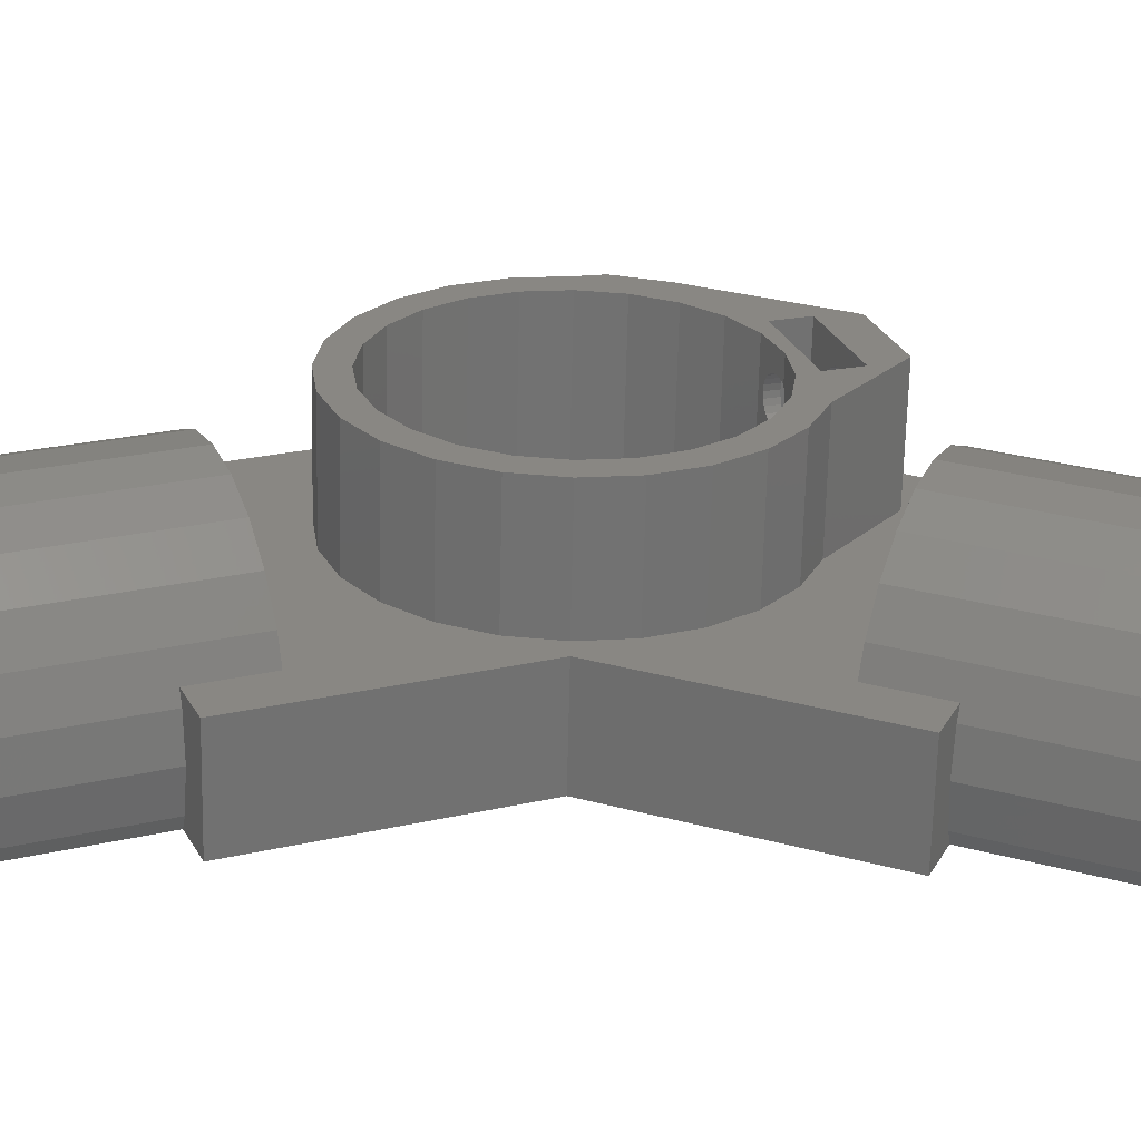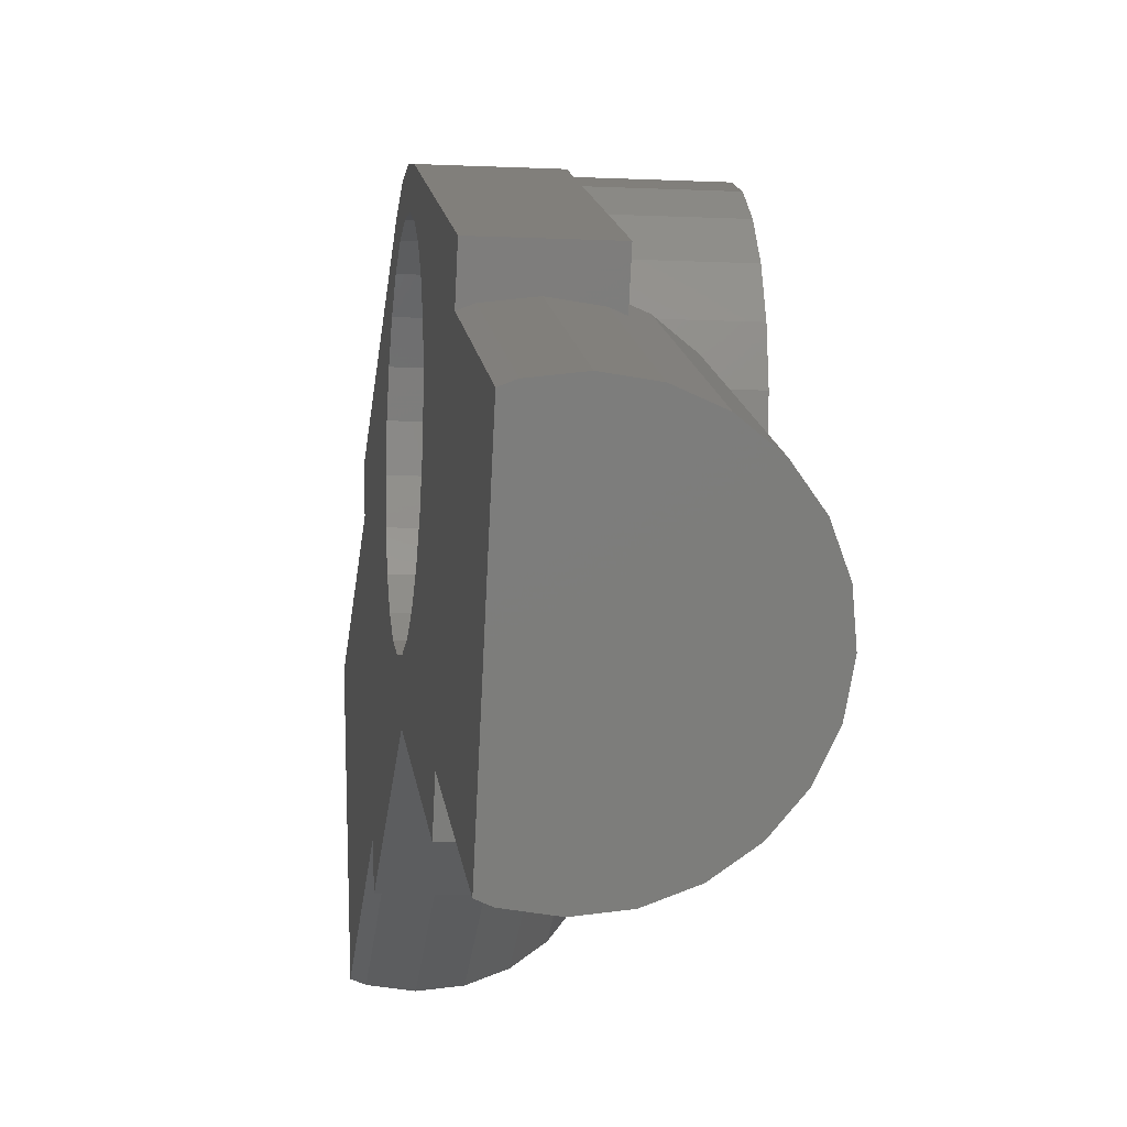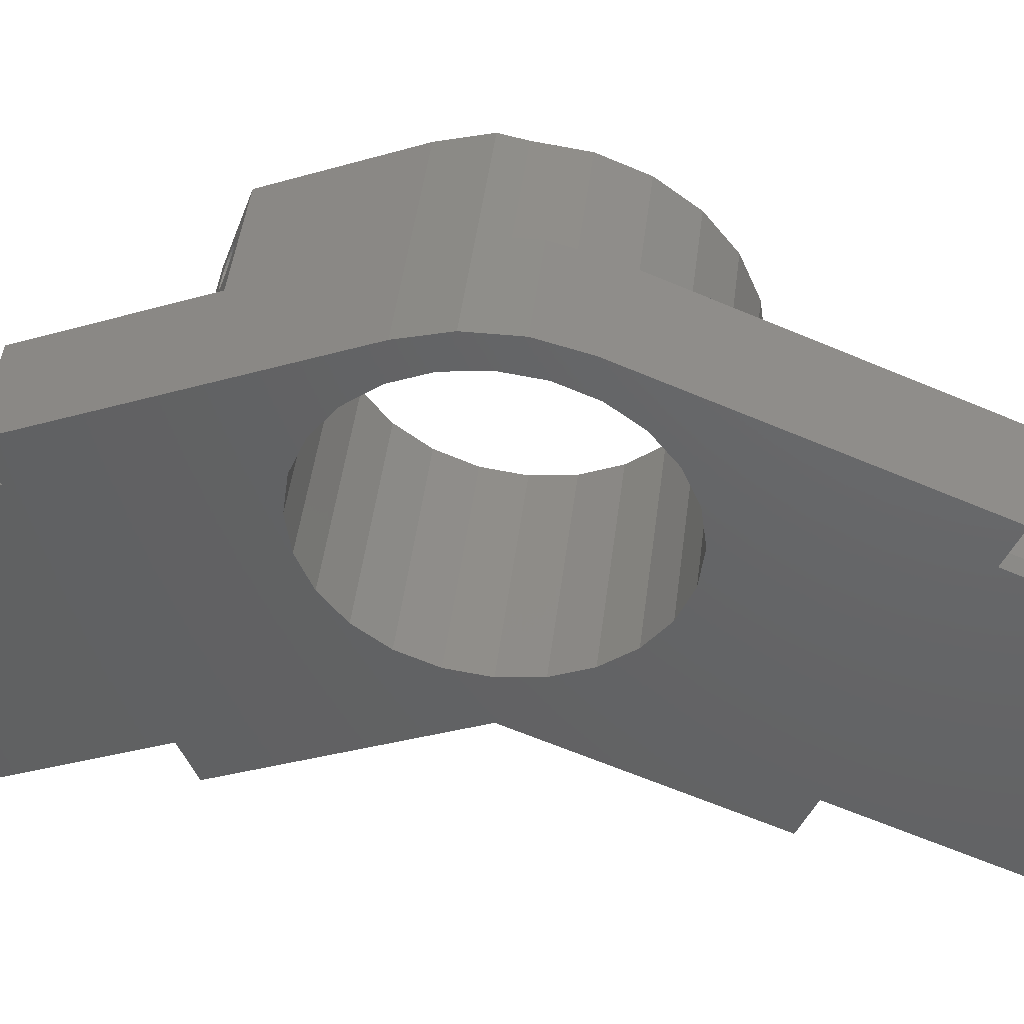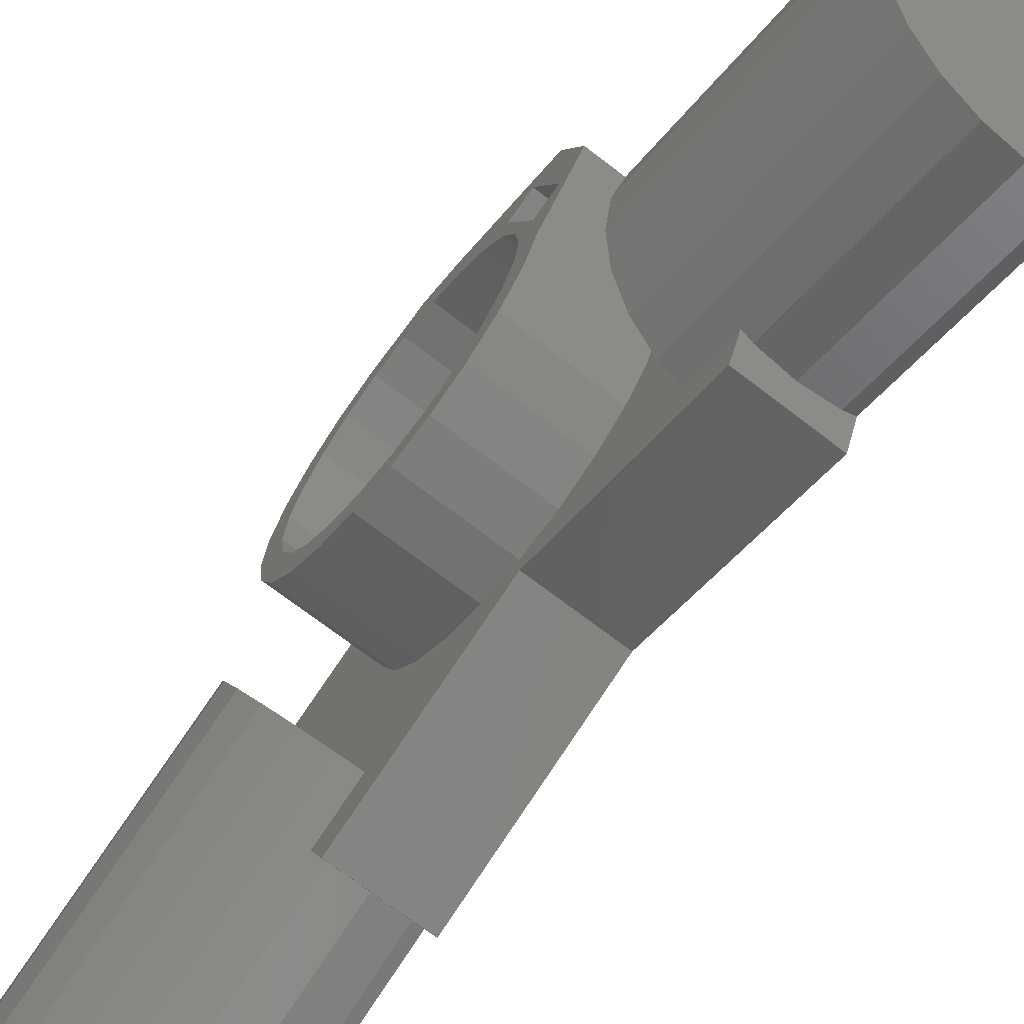
<metadata>
{"format":"stl","ext":"stl","renderer":"f3d","projection":"perspective","resolution":1024,"background":"white","views":[{"elev":-64.5,"azim":88.7,"up":"+Z"},{"elev":-9.1,"azim":-7.3,"up":"+Z"},{"elev":43.8,"azim":-83.2,"up":"+Z"},{"elev":-70.7,"azim":142.4,"up":"+Z"}]}
</metadata>
<code>
# stl→obj: 311 verts, 630 faces
v -29.33 266.1 15.92
v -29.64 266 16.14
v -29.33 267 16.23
v -35.89 257.9 24.71
v -43.39 261.3 23.8
v -43.39 257.9 24.71
v -27.39 261.3 23.8
v -27.39 257.9 24.71
v -43.39 272.9 -10.23
v -42.49 274 -7.57
v -39.64 273.9 -7.917
v -43.39 274.2 -7.225
v -35.89 274.2 -7.225
v -35.89 272.9 -10.23
v -36.79 274 -7.57
v -43.39 248.4 3.552
v -27.39 246.6 5.83
v -27.39 248.4 3.552
v -43.39 246.6 5.83
v -27.39 256.2 22.33
v -43.39 253.3 21.96
v -43.39 256.2 22.33
v -27.39 253.3 21.96
v -29.33 267.7 14.23
v -29.15 266.8 14.18
v -29.09 266.8 14.24
v -29.33 266.8 13.93
v -28.94 267.2 15.59
v -28.94 266.3 15.29
v -29.09 266.2 15.63
v -43.39 250.7 1.804
v -27.39 250.7 1.804
v -43.39 259 21.96
v -27.39 259 21.96
v -29.64 267.8 14
v -29.64 266.9 13.69
v -27.39 264 19.11
v -43.39 264.5 18.36
v -27.39 264.5 18.36
v -43.39 264 19.11
v -31.84 267.2 15.59
v -31.69 267.1 15.94
v -31.69 266.2 15.63
v -31.64 266.8 14.18
v -31.45 267.7 14.23
v -31.69 266.8 14.24
v -31.45 266.8 13.93
v -31.88 266.5 14.84
v -31.84 267.5 14.86
v -31.89 266.5 14.94
v -31.84 266.6 14.58
v -31.14 266 16.14
v -31.45 266.1 15.92
v -31.45 267 16.23
v -31.89 267.3 15.23
v -27.39 256.2 0.33
v -43.39 259 0.7048
v -43.39 256.2 0.33
v -27.39 259 0.7048
v -27.39 250.7 20.86
v -43.39 250.7 20.86
v -43.39 245.5 14.18
v -27.39 246.6 16.83
v -27.39 245.5 14.18
v -43.39 246.6 16.83
v -30.39 267.8 13.81
v -30.78 267.8 13.86
v -30.39 266.9 13.49
v -28.94 267.5 14.86
v -28.89 266.5 14.94
v -28.89 267.3 15.23
v -30.78 266.9 13.54
v -31.69 267.6 14.52
v -30 267.8 13.86
v -30 266.9 13.54
v -31.14 266.9 16.45
v -27.39 245.5 8.483
v -43.39 245.5 8.483
v -27.39 245.2 11.33
v -43.39 245.2 11.33
v -43.39 249.5 19.98
v -27.39 249.5 19.98
v -43.39 261.7 20.86
v -27.39 261.7 20.86
v -43.39 261.7 1.804
v -27.39 261.7 1.804
v -31.14 266.9 13.69
v -29.64 266.9 16.45
v -43.39 253.3 0.7048
v -27.39 253.3 0.7048
v -29.09 267.6 14.52
v -28.9 266.5 14.84
v -28.94 266.6 14.58
v -27.39 248.4 19.11
v -43.39 248.4 19.11
v -31.84 266.3 15.29
v -31.14 267.8 14
v -29.09 267.1 15.94
v -35.89 230.3 11.72
v -35.89 251 23.8
v -35.89 229.1 14.72
v -35.89 234.9 13.63
v -35.89 247 20.53
v -35.89 244.9 17.84
v -35.89 243.6 14.7
v -35.89 243.2 11.33
v -35.89 242.8 -5.311
v -35.89 249.7 22.6
v -35.89 252.8 23.9
v -35.89 254.4 24.71
v -35.89 256.2 24.35
v -35.89 239.4 -10.23
v -35.89 238.2 -7.225
v -35.89 256.2 -3.282
v -35.89 249.7 0.05673
v -35.89 247 2.125
v -35.89 244.9 4.821
v -35.89 243.6 7.961
v -35.89 252.8 -1.244
v -35.89 256.2 -1.687
v -35.89 259.5 -1.244
v -35.89 262.7 0.05673
v -35.89 269.6 -5.311
v -35.89 265.4 2.125
v -35.89 267.4 4.821
v -35.89 268.7 7.961
v -35.89 273.1 14.08
v -35.89 277.4 13.63
v -35.89 283.3 14.72
v -35.89 271.1 19.74
v -35.89 282 11.72
v -29.64 271.7 18.14
v -30 269.2 17.42
v -30 271.7 18.28
v -29.64 269.3 17.28
v -30.39 269.2 17.47
v -30.39 271.6 18.33
v -30.78 269.2 17.42
v -30.78 271.7 18.28
v -31.14 269.3 17.28
v -31.14 271.7 18.14
v -31.45 269.3 17.05
v -31.45 271.8 17.91
v -31.69 269.4 16.76
v -31.69 271.9 17.62
v -31.84 269.6 16.42
v -31.84 272 17.28
v -31.89 269.7 16.05
v -31.89 272.1 16.91
v -31.84 269.8 15.69
v -31.84 272.3 16.54
v -31.69 269.9 15.35
v -31.69 272.4 16.2
v -31.45 270 15.05
v -31.45 272.5 15.91
v -31.14 270.1 14.83
v -31.14 272.6 15.68
v -30.78 270.2 14.69
v -30.78 272.6 15.54
v -30.39 270.2 14.64
v -30.39 272.6 15.49
v -30 270.2 14.69
v -30 272.6 15.54
v -29.64 270.1 14.83
v -29.64 272.6 15.68
v -29.33 270 15.05
v -29.33 272.5 15.91
v -29.09 272.4 16.2
v -29.09 269.9 15.35
v -28.94 272.3 16.54
v -28.94 269.8 15.69
v -28.89 272.1 16.91
v -28.89 269.7 16.05
v -28.94 272 17.28
v -28.94 269.6 16.42
v -29.09 271.9 17.62
v -29.09 269.4 16.76
v -29.33 271.8 17.91
v -29.33 269.3 17.05
v -27.39 270.8 12.75
v -33.89 270.8 12.75
v -27.39 268.5 19.36
v -33.89 268.5 19.36
v -33.89 268.5 11.92
v -33.89 266.2 18.53
v -27.39 266.2 18.53
v -27.39 271.1 19.74
v -27.39 273.1 14.08
v -27.39 256.2 24.35
v -27.39 268.5 11.92
v -30.78 266.8 16.6
v -30.39 266.8 16.64
v -30 266.8 16.6
v -27.39 252.8 23.9
v -27.39 249.7 22.6
v -27.39 268.7 7.961
v -27.39 267.4 4.821
v -27.39 243.6 7.961
v -27.39 243.6 14.7
v -27.39 243.2 11.33
v -27.39 244.9 4.821
v -27.39 244.9 17.84
v -27.39 247 2.125
v -27.39 249.7 0.05673
v -27.39 252.8 -1.244
v -27.39 256.2 -1.687
v -27.39 259.5 -1.244
v -27.39 262.7 0.05673
v -27.39 262.8 2.678
v -27.39 265.4 2.125
v -27.39 264 3.552
v -27.39 265.7 5.83
v -27.39 266.8 8.483
v -27.39 267 10.24
v -27.39 267.2 11.33
v -27.39 266.5 14.94
v -27.39 266 16.16
v -27.39 266.5 14.84
v -27.39 266.8 14.18
v -27.39 247 20.53
v -27.39 265.7 16.83
v -42.49 290.2 -14.27
v -36.79 290.2 -14.27
v -39.64 290.1 -14.61
v -35.89 290.4 -13.92
v -43.39 290.4 -13.92
v -43.39 298.2 5.02
v -34.14 290.6 -13.25
v -31.86 291.3 -11.64
v -30.11 292.2 -9.532
v -29.02 293.2 -7.081
v -28.64 294.3 -4.451
v -29.02 295.4 -1.821
v -30.11 296.4 0.6305
v -31.86 297.2 2.735
v -34.14 297.9 4.35
v -35.89 298.2 5.02
v -42.49 298.3 5.366
v -36.79 298.3 5.366
v -39.64 298.5 5.712
v -39.64 282.3 12.41
v -42.49 282.2 12.06
v -36.79 282.2 12.06
v -34.14 269.8 -4.642
v -43.39 282 11.72
v -43.39 283.3 14.72
v -34.14 277.1 12.96
v -31.86 276.5 11.35
v -30.11 275.6 9.241
v -29.02 274.6 6.79
v -28.64 273.5 4.159
v -29.02 272.4 1.529
v -30.11 271.4 -0.9218
v -31.86 270.5 -3.027
v -43.39 239.4 -10.23
v -36.79 238.3 -7.57
v -39.64 238.5 -7.917
v -42.49 238.3 -7.57
v -43.39 238.2 -7.225
v -36.79 230.2 12.06
v -39.64 230 12.41
v -42.49 230.2 12.06
v -43.39 229.1 14.72
v -43.39 230.3 11.72
v -42.49 222.1 -14.27
v -43.39 222 -13.92
v -39.64 222.3 -14.61
v -36.79 222.1 -14.27
v -34.14 242.5 -4.642
v -34.14 221.7 -13.25
v -35.89 222 -13.92
v -35.89 214.2 5.02
v -36.79 214 5.366
v -34.14 214.4 4.35
v -34.14 235.2 12.96
v -39.64 213.9 5.712
v -42.49 214 5.366
v -43.39 214.2 5.02
v -31.86 221.1 -11.64
v -30.11 220.2 -9.532
v -29.02 219.2 -7.081
v -28.64 218.1 -4.451
v -29.02 217 -1.821
v -30.11 216 0.6305
v -31.86 215.1 2.735
v -31.86 241.8 -3.027
v -30.11 241 -0.9218
v -29.02 240 1.529
v -28.64 238.9 4.159
v -29.02 237.8 6.79
v -30.11 236.8 9.241
v -31.86 235.9 11.35
v -43.39 251 23.8
v -43.39 254.4 24.71
v -43.39 256.2 -3.282
v -30.39 265.9 16.32
v -30.78 265.9 16.28
v -29.71 266 16.16
v -30 265.9 16.28
v -43.39 266.8 8.483
v -43.39 267 10.24
v -43.39 267.2 11.33
v -43.39 266.8 14.18
v -43.39 266.5 14.84
v -43.39 264 3.552
v -43.39 265.7 5.83
v -43.39 262.8 2.678
v -43.39 266 16.16
v -31.07 266 16.16
v -43.39 265.7 16.83
v -43.39 266.5 14.94
f 1 2 3
f 4 5 6
f 5 4 7
f 7 4 8
f 9 10 11
f 10 9 12
f 9 13 14
f 13 9 15
f 15 9 11
f 16 17 18
f 17 16 19
f 20 21 22
f 21 20 23
f 24 25 26
f 25 24 27
f 28 29 30
f 18 31 16
f 31 18 32
f 33 20 22
f 20 33 34
f 24 35 36
f 37 38 39
f 38 37 40
f 41 42 43
f 44 45 46
f 45 44 47
f 48 49 50
f 49 48 51
f 52 53 54
f 49 55 50
f 56 57 58
f 57 56 59
f 21 60 61
f 60 21 23
f 62 63 64
f 63 62 65
f 66 67 68
f 69 70 71
f 24 36 27
f 68 67 72
f 45 73 46
f 74 68 75
f 76 52 54
f 19 77 17
f 77 19 78
f 78 79 77
f 79 78 80
f 80 64 79
f 64 80 62
f 60 81 61
f 81 60 82
f 83 34 33
f 34 83 84
f 59 85 57
f 85 59 86
f 87 45 47
f 3 2 88
f 32 89 31
f 89 32 90
f 24 26 91
f 69 92 70
f 92 69 93
f 90 58 89
f 58 90 56
f 65 94 63
f 94 65 95
f 41 43 96
f 87 97 45
f 28 30 98
f 81 94 95
f 94 81 82
f 37 83 40
f 83 37 84
f 99 100 101
f 100 99 102
f 100 102 103
f 103 102 104
f 104 102 105
f 105 102 106
f 106 102 107
f 100 103 108
f 100 108 109
f 100 109 110
f 110 109 111
f 110 111 4
f 112 107 113
f 107 112 114
f 107 114 115
f 107 115 116
f 107 116 117
f 107 117 118
f 107 118 106
f 115 114 119
f 119 114 120
f 120 114 14
f 120 14 121
f 121 14 122
f 122 14 123
f 122 123 124
f 124 123 125
f 125 123 126
f 123 14 13
f 123 127 126
f 127 123 128
f 127 129 130
f 129 127 128
f 129 128 131
f 132 133 134
f 133 132 135
f 134 136 137
f 136 134 133
f 137 138 139
f 138 137 136
f 139 140 141
f 140 139 138
f 141 142 143
f 142 141 140
f 144 143 142
f 143 144 145
f 146 145 144
f 145 146 147
f 148 147 146
f 147 148 149
f 150 149 148
f 149 150 151
f 152 151 150
f 151 152 153
f 154 153 152
f 153 154 155
f 156 155 154
f 155 156 157
f 158 157 156
f 157 158 159
f 160 159 158
f 159 160 161
f 162 161 160
f 161 162 163
f 164 163 162
f 163 164 165
f 166 165 164
f 165 166 167
f 168 166 169
f 166 168 167
f 170 169 171
f 169 170 168
f 172 171 173
f 171 172 170
f 174 173 175
f 173 174 172
f 176 175 177
f 175 176 174
f 178 177 179
f 177 178 176
f 178 135 132
f 135 178 179
f 180 164 181
f 164 180 166
f 166 180 169
f 169 180 171
f 171 180 182
f 181 164 162
f 181 162 160
f 171 182 173
f 173 182 175
f 175 182 177
f 177 182 179
f 179 182 135
f 135 182 133
f 133 182 136
f 181 152 183
f 152 181 154
f 154 181 156
f 156 181 158
f 158 181 160
f 183 152 150
f 183 150 148
f 183 148 146
f 183 146 144
f 183 144 142
f 183 142 140
f 183 140 138
f 183 138 136
f 183 136 182
f 184 183 185
f 183 184 181
f 183 186 185
f 186 183 182
f 127 159 161
f 159 127 157
f 157 127 155
f 155 127 130
f 155 130 153
f 153 130 151
f 151 130 149
f 149 130 147
f 147 130 145
f 145 130 143
f 143 130 141
f 141 130 139
f 139 130 137
f 137 130 187
f 188 168 187
f 168 188 167
f 167 188 165
f 165 188 163
f 163 188 127
f 163 127 161
f 187 168 170
f 187 170 172
f 187 172 174
f 187 174 176
f 187 176 178
f 187 178 132
f 187 132 134
f 187 134 137
f 111 8 4
f 8 111 189
f 190 181 184
f 181 190 180
f 184 67 66
f 67 184 97
f 97 184 45
f 45 184 73
f 73 184 185
f 73 185 49
f 49 185 55
f 55 185 41
f 41 185 42
f 42 185 54
f 54 185 76
f 76 185 191
f 191 185 192
f 192 185 186
f 190 69 186
f 69 190 91
f 91 190 24
f 24 190 35
f 35 190 184
f 35 184 74
f 74 184 66
f 186 69 71
f 186 71 28
f 186 28 98
f 186 98 3
f 186 3 88
f 186 88 193
f 186 193 192
f 194 111 109
f 111 194 189
f 195 109 108
f 109 195 194
f 125 196 197
f 196 125 126
f 198 199 200
f 199 198 201
f 199 201 202
f 202 201 79
f 79 201 77
f 77 201 203
f 77 203 17
f 17 203 18
f 18 203 204
f 18 204 32
f 32 204 205
f 32 205 90
f 90 205 206
f 90 206 56
f 56 206 207
f 56 207 59
f 59 207 86
f 86 207 208
f 86 208 209
f 209 208 210
f 209 210 211
f 211 210 212
f 212 210 197
f 212 197 213
f 213 197 214
f 214 197 215
f 216 186 217
f 186 216 190
f 190 216 218
f 190 218 219
f 190 219 215
f 190 215 197
f 190 197 196
f 190 196 180
f 180 196 188
f 180 188 187
f 202 64 220
f 64 202 79
f 220 64 63
f 220 63 94
f 220 94 195
f 195 94 82
f 195 82 60
f 195 60 194
f 194 60 23
f 194 23 189
f 189 23 20
f 189 20 8
f 8 20 34
f 8 34 7
f 7 34 84
f 7 84 187
f 187 84 37
f 187 37 182
f 182 37 39
f 182 39 186
f 186 39 221
f 186 221 217
f 187 182 180
f 124 208 122
f 208 124 210
f 124 197 210
f 197 124 125
f 122 207 121
f 207 122 208
f 121 206 120
f 206 121 207
f 120 205 119
f 205 120 206
f 119 204 115
f 204 119 205
f 115 203 116
f 203 115 204
f 201 116 203
f 116 201 117
f 198 117 201
f 117 198 118
f 200 118 198
f 118 200 106
f 199 106 200
f 106 199 105
f 202 105 199
f 105 202 104
f 220 104 202
f 104 220 103
f 220 108 103
f 108 220 195
f 222 223 224
f 223 222 225
f 225 222 226
f 225 226 227
f 225 227 228
f 228 227 229
f 229 227 230
f 230 227 231
f 231 227 232
f 232 227 233
f 233 227 234
f 234 227 235
f 235 227 236
f 236 227 237
f 237 227 238
f 237 238 239
f 239 238 240
f 241 238 242
f 238 241 240
f 243 240 241
f 240 243 239
f 223 13 15
f 13 223 225
f 13 244 123
f 244 13 225
f 244 225 228
f 224 15 11
f 15 224 223
f 222 11 10
f 11 222 224
f 226 10 12
f 10 226 222
f 242 227 245
f 227 242 238
f 246 242 245
f 242 246 241
f 241 246 129
f 243 129 131
f 129 243 241
f 247 131 128
f 131 247 237
f 237 247 236
f 131 239 243
f 239 131 237
f 248 236 247
f 236 248 235
f 234 248 249
f 248 234 235
f 233 249 250
f 249 233 234
f 232 250 251
f 250 232 233
f 231 251 252
f 251 231 232
f 230 252 253
f 252 230 231
f 229 253 254
f 253 229 230
f 228 254 244
f 254 228 229
f 244 128 123
f 128 244 254
f 128 254 253
f 128 253 252
f 128 252 251
f 128 251 250
f 128 250 249
f 128 249 248
f 128 248 247
f 113 255 112
f 255 113 256
f 255 256 257
f 255 258 259
f 258 255 257
f 101 260 99
f 260 101 261
f 262 263 264
f 263 262 261
f 263 261 101
f 259 265 266
f 265 259 258
f 258 267 265
f 267 258 257
f 257 268 267
f 268 257 256
f 269 113 107
f 113 269 270
f 256 271 268
f 271 256 113
f 271 113 270
f 272 260 273
f 260 272 99
f 99 272 274
f 99 274 102
f 102 274 275
f 273 261 276
f 261 273 260
f 276 262 277
f 262 276 261
f 277 264 278
f 264 277 262
f 268 265 267
f 265 268 271
f 265 271 266
f 266 271 270
f 266 270 278
f 278 270 279
f 278 279 280
f 278 280 281
f 278 281 282
f 278 282 283
f 278 283 284
f 278 284 285
f 278 285 274
f 278 274 272
f 278 272 277
f 277 272 273
f 277 273 276
f 269 279 270
f 279 269 286
f 279 287 280
f 287 279 286
f 280 288 281
f 288 280 287
f 281 289 282
f 289 281 288
f 282 290 283
f 290 282 289
f 283 291 284
f 291 283 290
f 284 292 285
f 292 284 291
f 285 275 274
f 275 285 292
f 102 269 107
f 269 102 286
f 286 102 287
f 287 102 288
f 288 102 289
f 289 102 290
f 290 102 291
f 291 102 292
f 292 102 275
f 101 293 263
f 293 101 100
f 100 294 293
f 294 100 110
f 9 114 295
f 114 9 14
f 294 4 6
f 4 294 110
f 295 112 255
f 112 295 114
f 5 130 246
f 130 5 7
f 246 130 129
f 130 7 187
f 91 26 69
f 296 297 191
f 216 92 218
f 92 216 70
f 193 298 299
f 298 193 2
f 296 191 192
f 41 96 50
f 74 66 68
f 69 26 93
f 214 300 213
f 300 214 301
f 299 296 193
f 193 296 192
f 88 2 193
f 215 75 302
f 75 215 219
f 302 75 68
f 75 219 36
f 36 219 27
f 27 219 25
f 68 303 302
f 303 68 72
f 303 72 87
f 303 87 47
f 303 47 44
f 46 303 44
f 303 46 304
f 304 46 51
f 304 51 48
f 28 70 29
f 3 30 1
f 36 74 75
f 98 30 3
f 212 305 211
f 305 212 306
f 209 305 307
f 305 209 211
f 215 301 214
f 301 215 302
f 213 306 212
f 306 213 300
f 67 97 87
f 126 188 196
f 188 126 127
f 216 29 70
f 29 216 217
f 29 217 30
f 30 217 1
f 1 217 2
f 2 217 298
f 35 74 36
f 217 299 298
f 299 217 221
f 299 221 296
f 297 308 309
f 308 297 310
f 310 297 296
f 310 296 221
f 191 309 52
f 309 191 297
f 50 304 48
f 304 50 311
f 96 311 50
f 311 96 308
f 308 96 43
f 308 43 53
f 308 53 52
f 308 52 309
f 255 16 295
f 16 255 19
f 19 255 78
f 78 255 80
f 295 16 31
f 295 31 89
f 295 89 58
f 295 58 9
f 9 58 57
f 9 57 85
f 9 85 307
f 9 307 305
f 9 305 306
f 9 306 300
f 9 300 301
f 9 301 302
f 264 266 278
f 266 264 259
f 293 264 263
f 264 293 65
f 264 65 62
f 264 62 259
f 259 62 255
f 255 62 80
f 65 293 95
f 95 293 81
f 81 293 61
f 61 293 21
f 21 293 294
f 21 294 22
f 22 294 6
f 22 6 33
f 33 6 5
f 33 5 83
f 83 5 246
f 83 246 40
f 40 246 38
f 38 246 310
f 310 246 308
f 308 246 311
f 311 246 304
f 304 246 303
f 303 246 302
f 302 246 245
f 302 245 9
f 9 245 12
f 245 226 12
f 226 245 227
f 39 310 221
f 310 39 38
f 218 25 219
f 25 218 26
f 26 218 93
f 93 218 92
f 73 49 46
f 55 41 50
f 71 70 28
f 67 87 72
f 86 307 85
f 307 86 209
f 54 53 43
f 191 52 76
f 42 54 43
f 49 51 46

</code>
